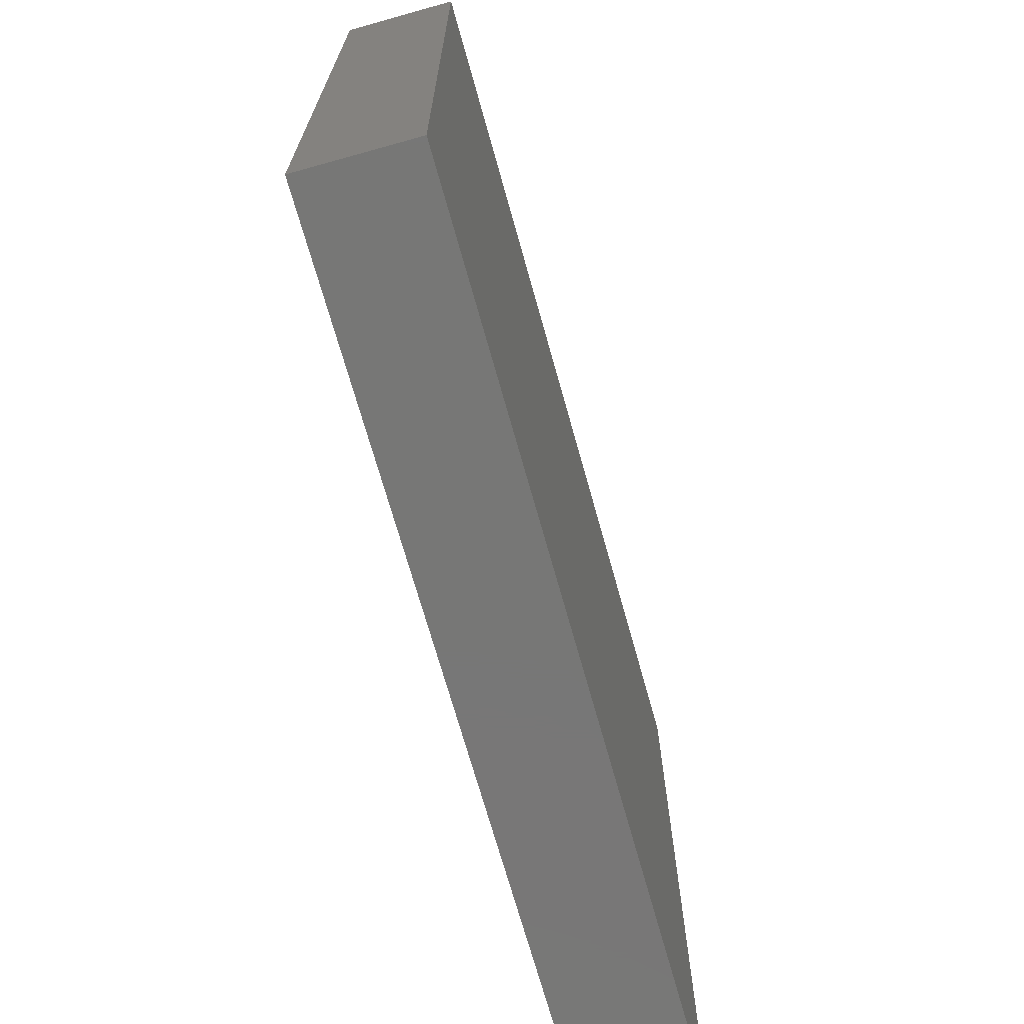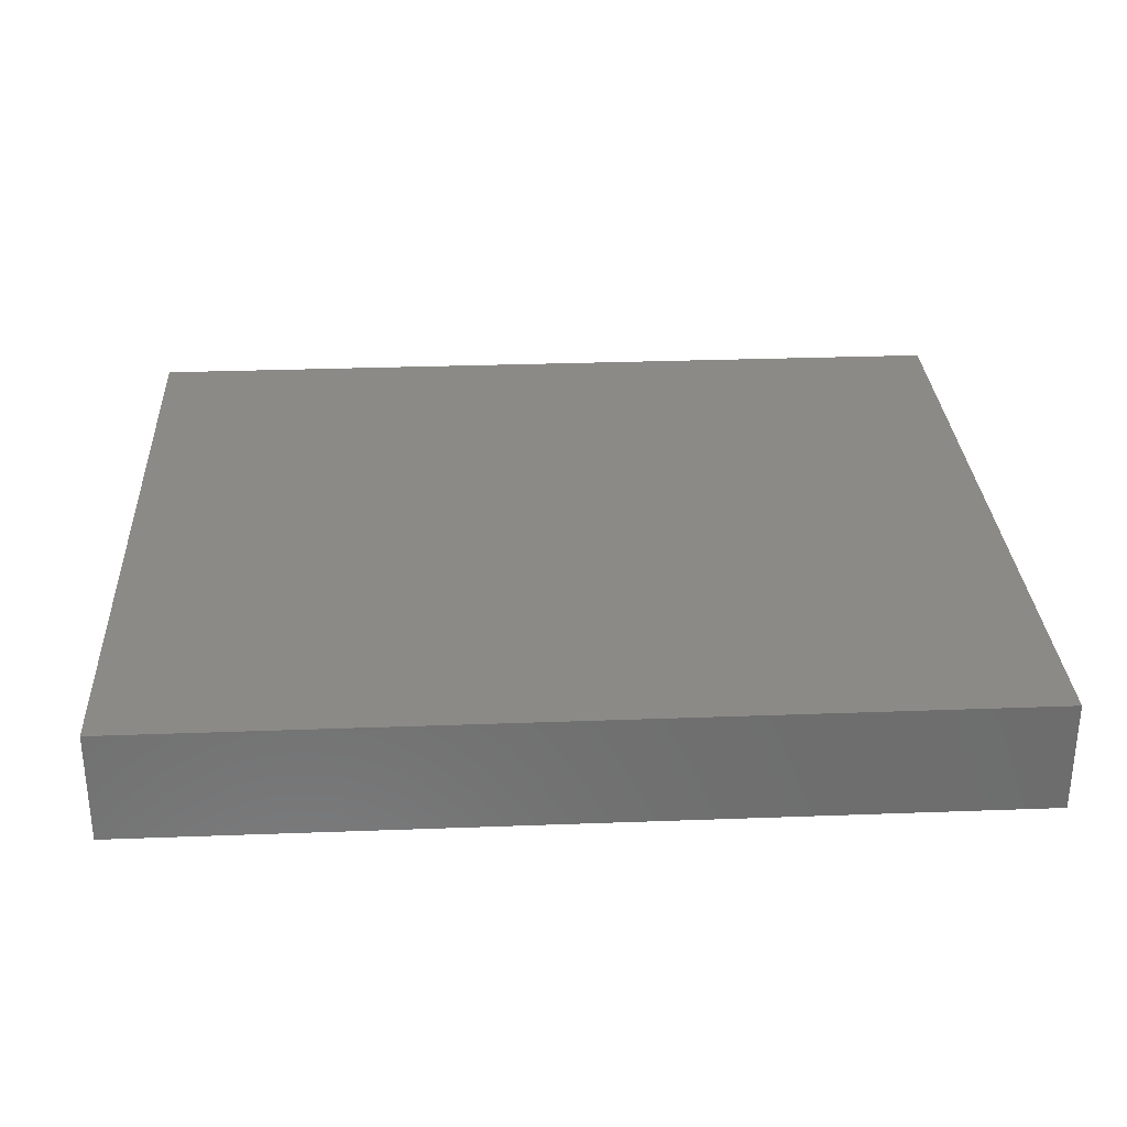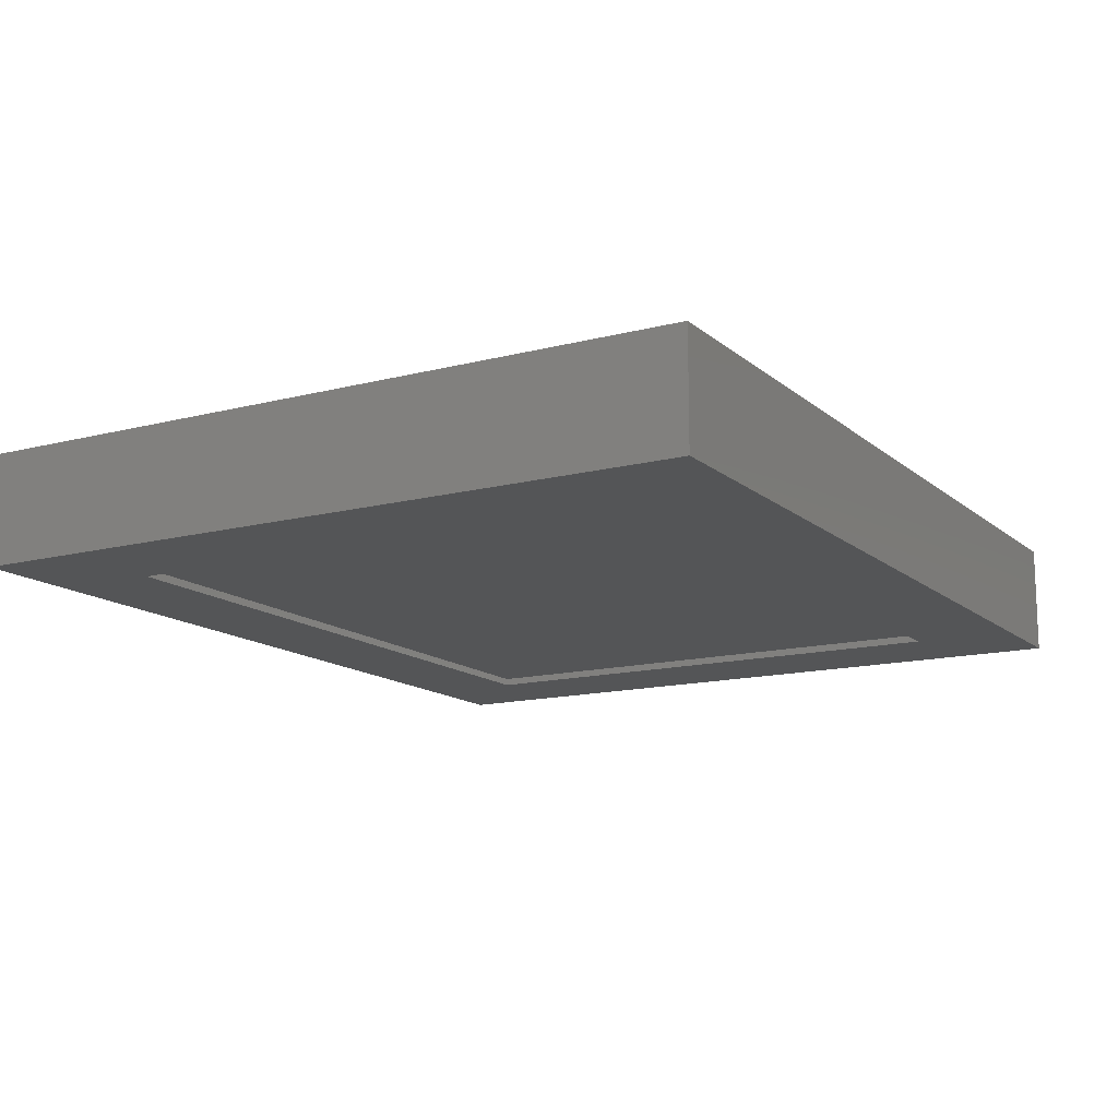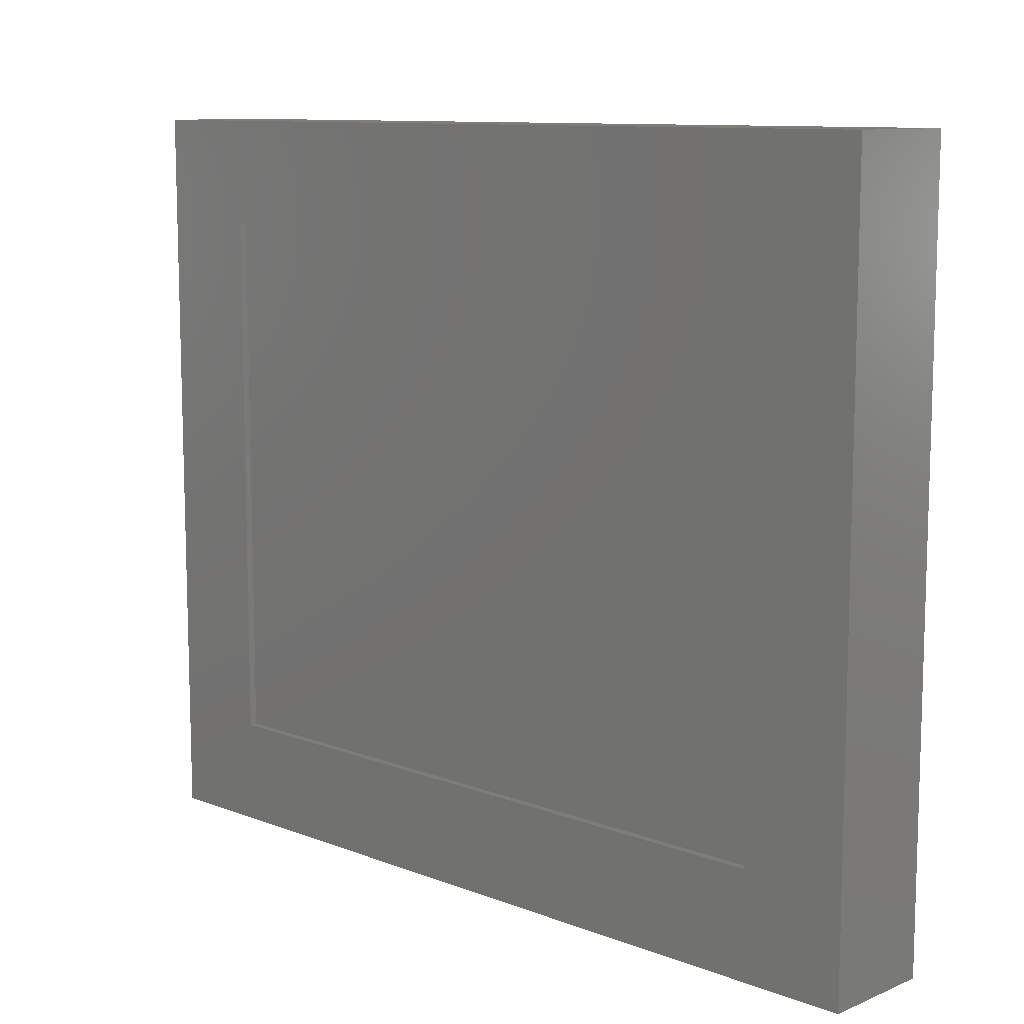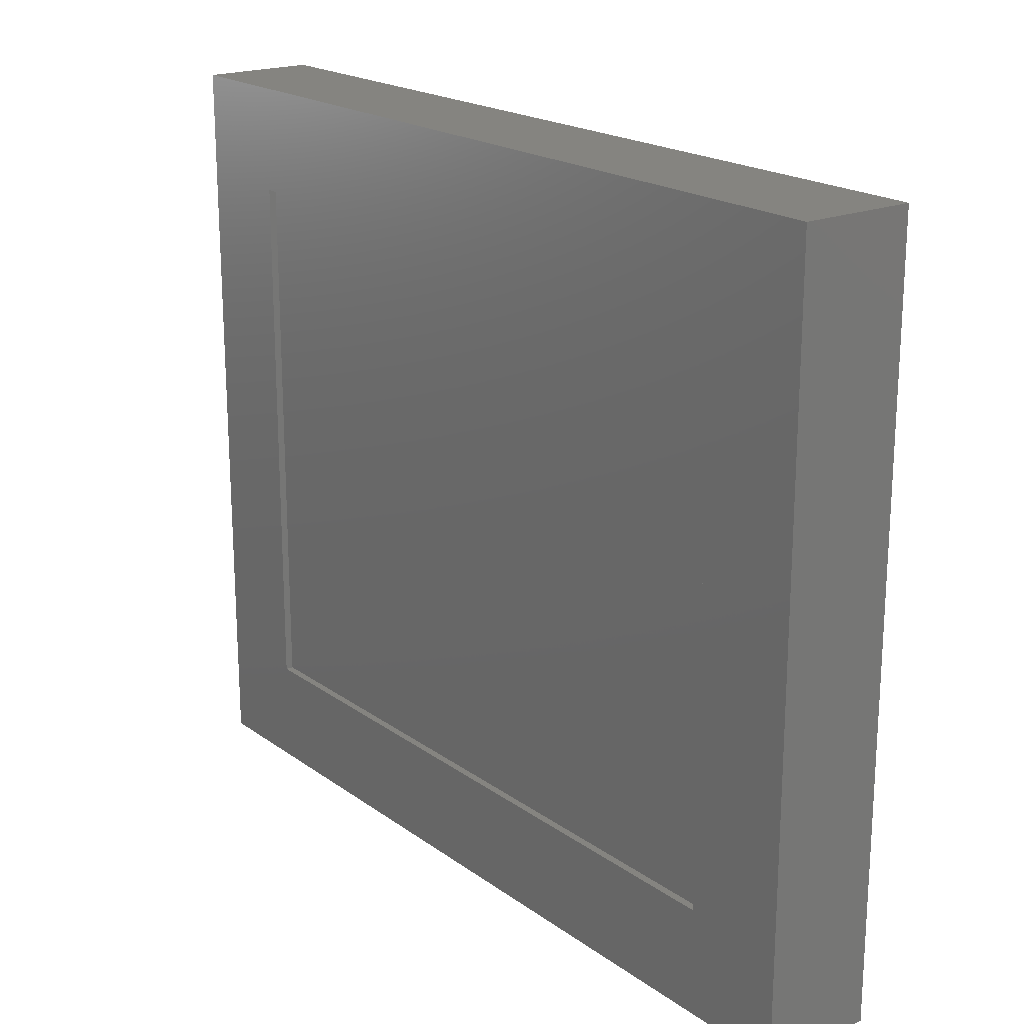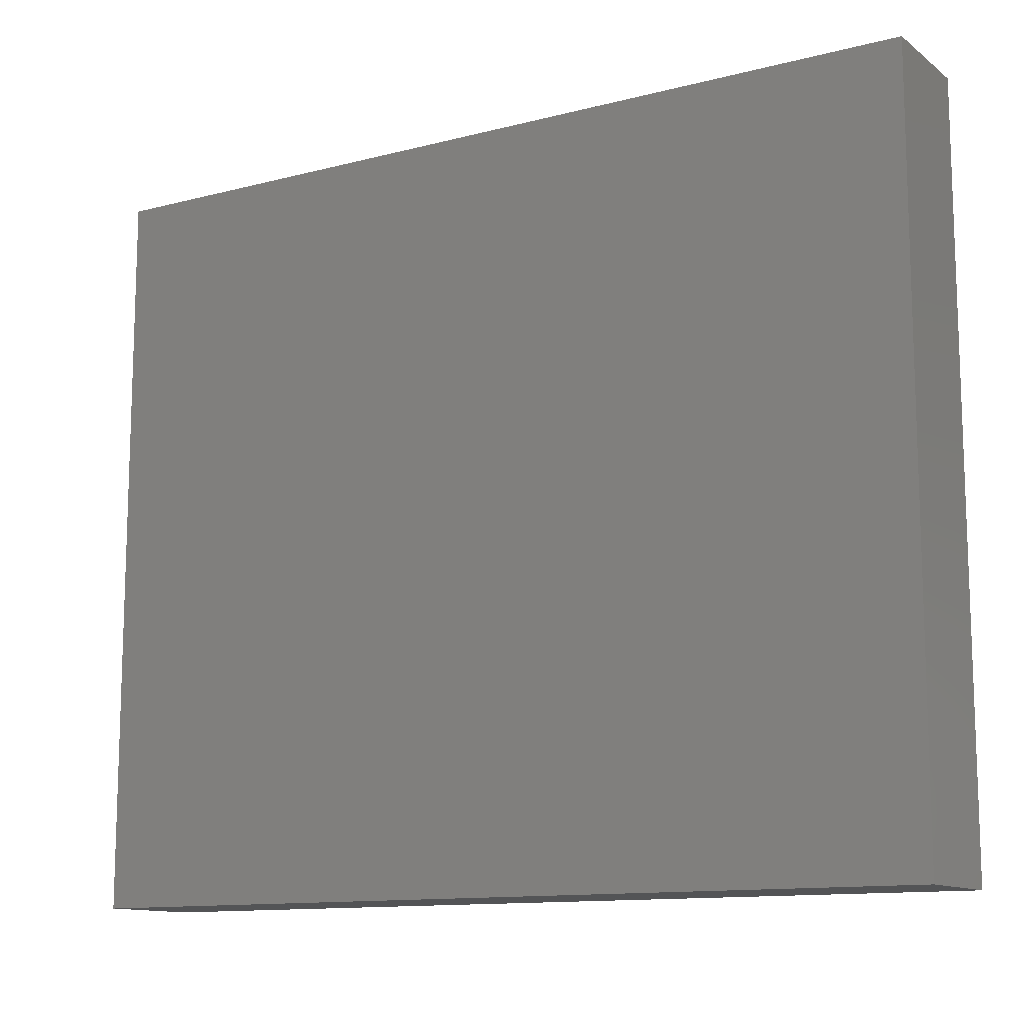
<metadata>
{"format":"stl","ext":"stl","renderer":"f3d","projection":"perspective","resolution":1024,"background":"white","views":[{"elev":-69.9,"azim":105.6,"up":"+Z"},{"elev":30.1,"azim":176.9,"up":"+Y"},{"elev":-13.8,"azim":120.0,"up":"+Y"},{"elev":10.4,"azim":43.9,"up":"+Z"},{"elev":19.8,"azim":52.4,"up":"+Z"},{"elev":-12.2,"azim":-148.5,"up":"+Z"}]}
</metadata>
<code>
# stl→obj: 16 verts, 28 faces
v 0.8359 -0.03125 -0.6953
v 0.7266 -0.03125 -0.5859
v -0.08594 -0.03125 -0.6953
v 0.02344 -0.03125 -0.5859
v -0.08594 -0.03125 0.08446
v 0.02344 -0.03125 -0.02492
v 0.8359 -0.03125 0.08446
v 0.7266 -0.03125 -0.02492
v 0.02344 -0.02344 -0.5859
v 0.7266 -0.02344 -0.5859
v 0.7266 -0.02344 -0.02492
v 0.02344 -0.02344 -0.02492
v -0.08594 0.08594 -0.6953
v 0.8359 0.08594 -0.6953
v 0.8359 0.08594 0.08446
v -0.08594 0.08594 0.08446
f 1 2 3
f 3 2 4
f 3 4 5
f 5 4 6
f 5 6 7
f 7 6 8
f 7 8 1
f 1 8 2
f 4 2 9
f 9 2 10
f 2 8 10
f 10 8 11
f 8 6 11
f 11 6 12
f 6 4 12
f 12 4 9
f 3 13 1
f 1 13 14
f 1 14 7
f 7 14 15
f 7 15 5
f 5 15 16
f 5 16 3
f 3 16 13
f 16 15 13
f 13 15 14
f 12 9 11
f 11 9 10

</code>
